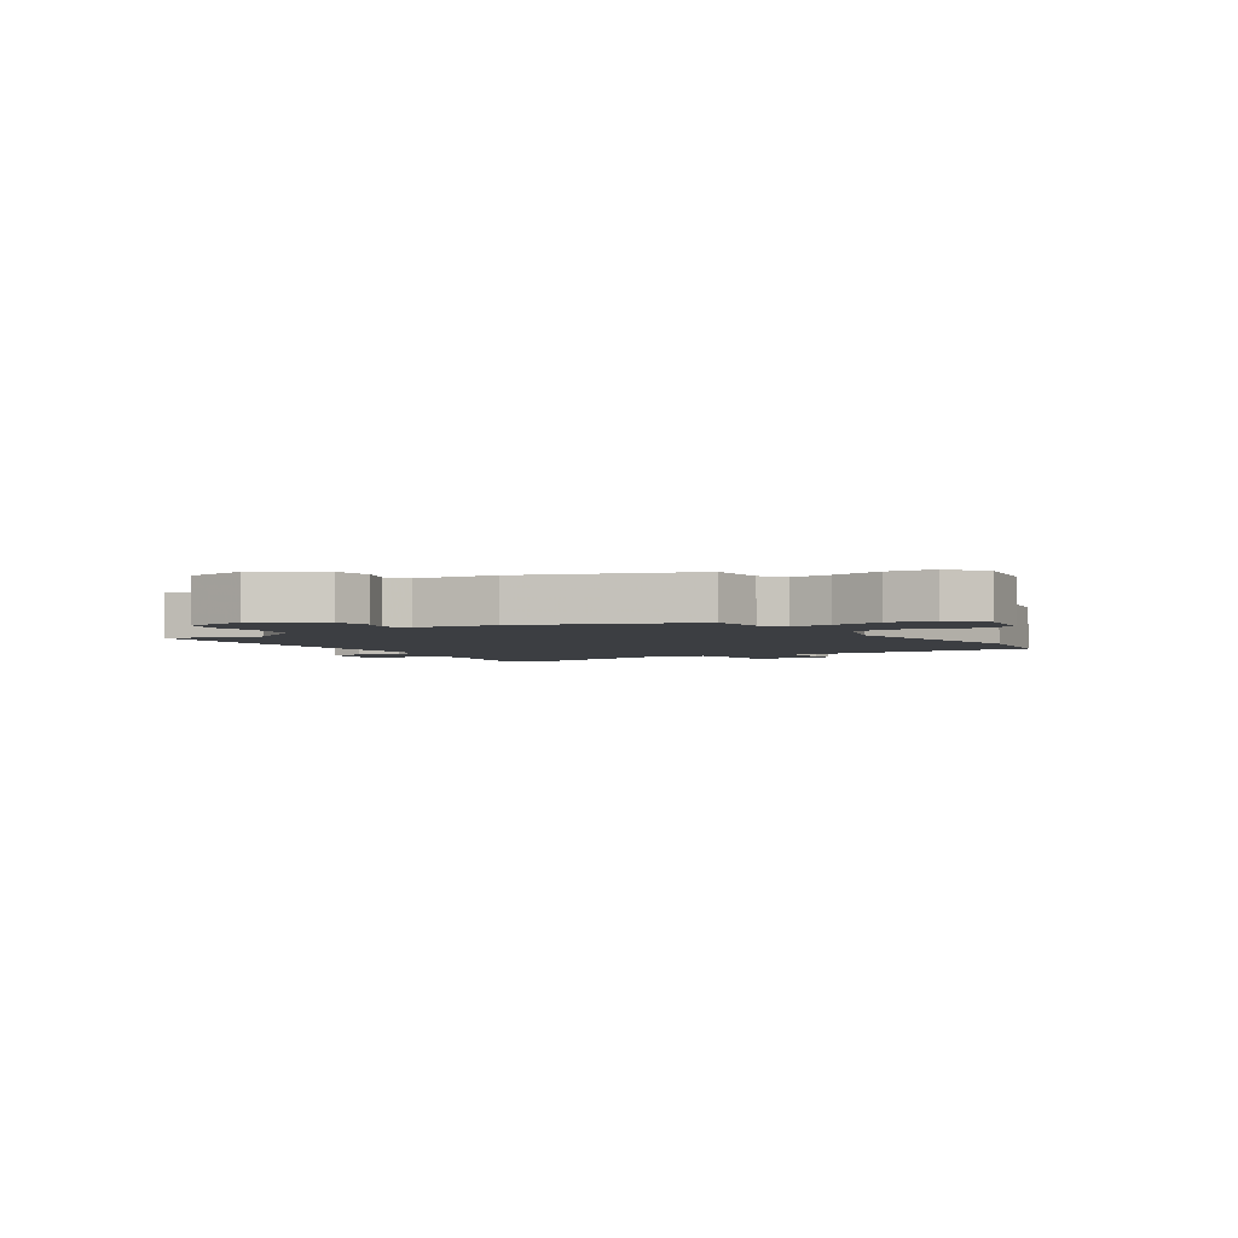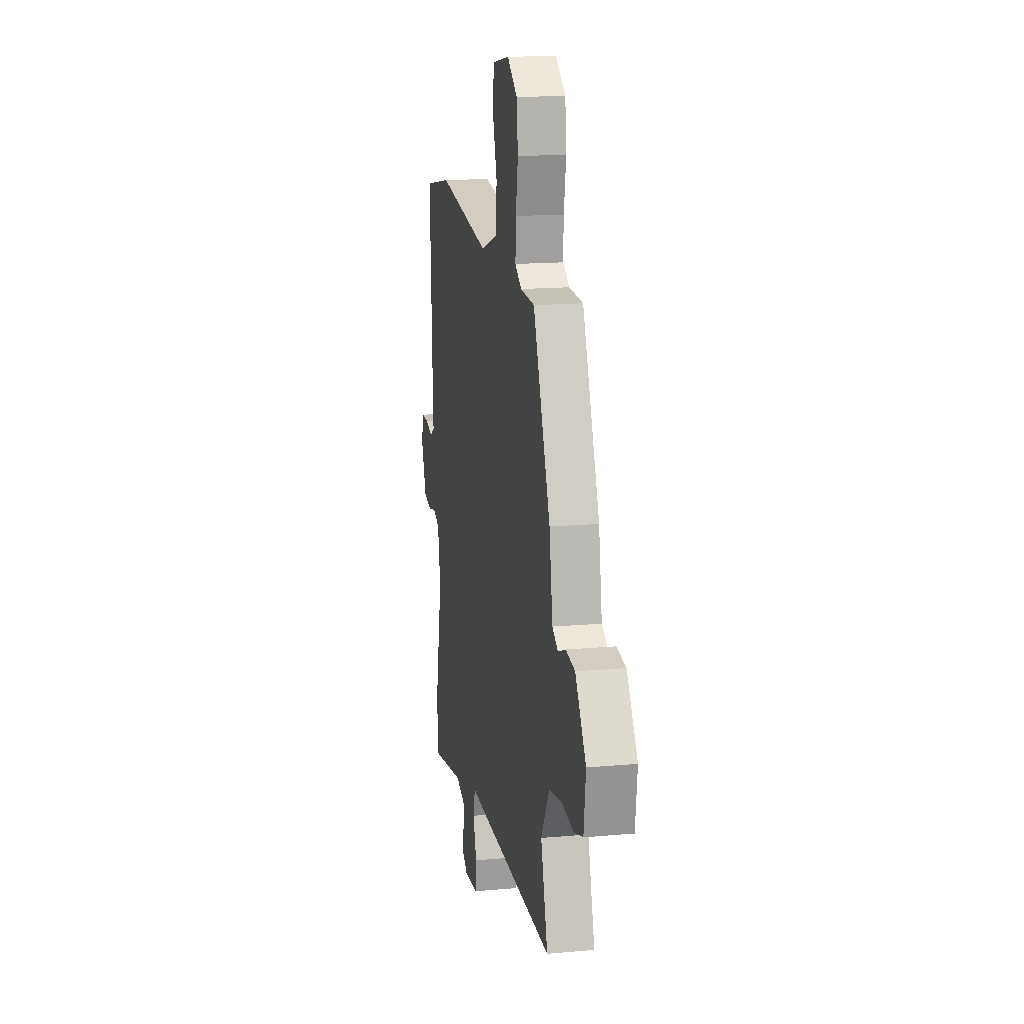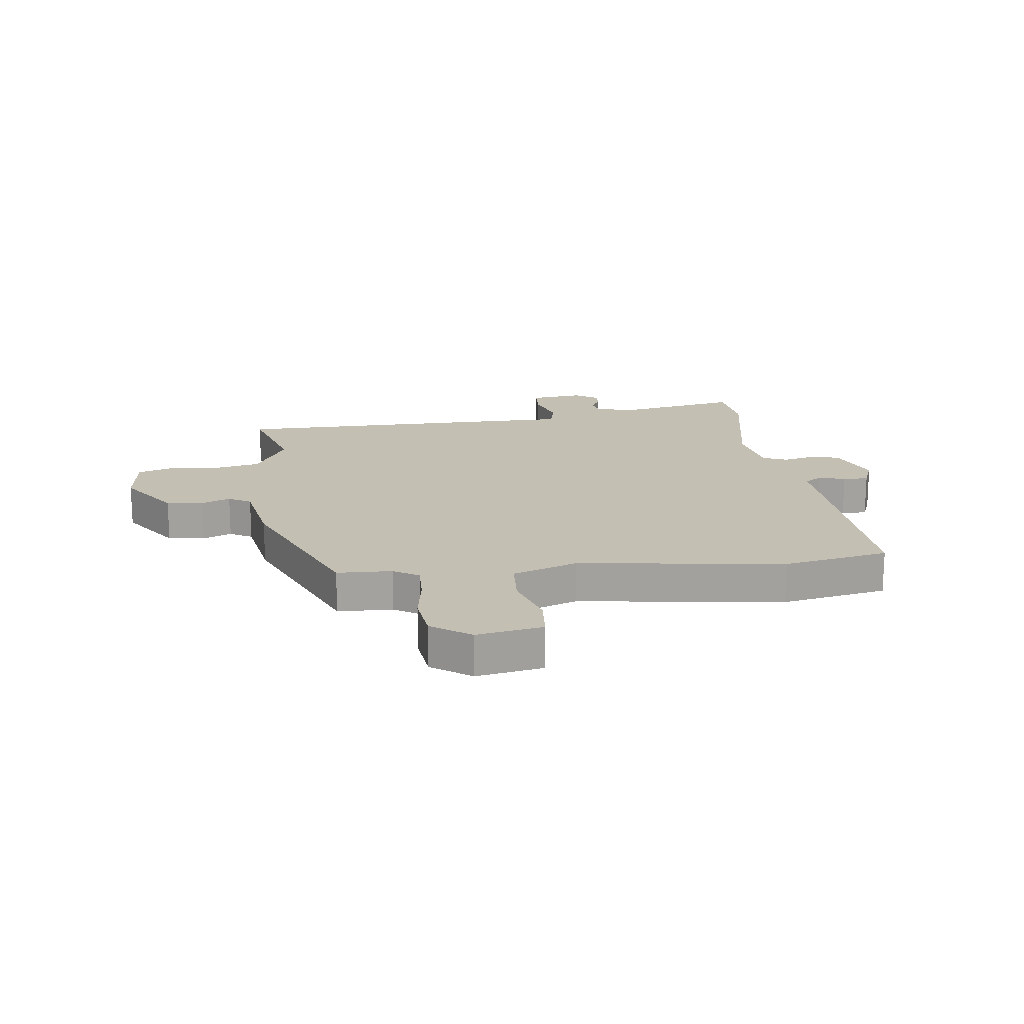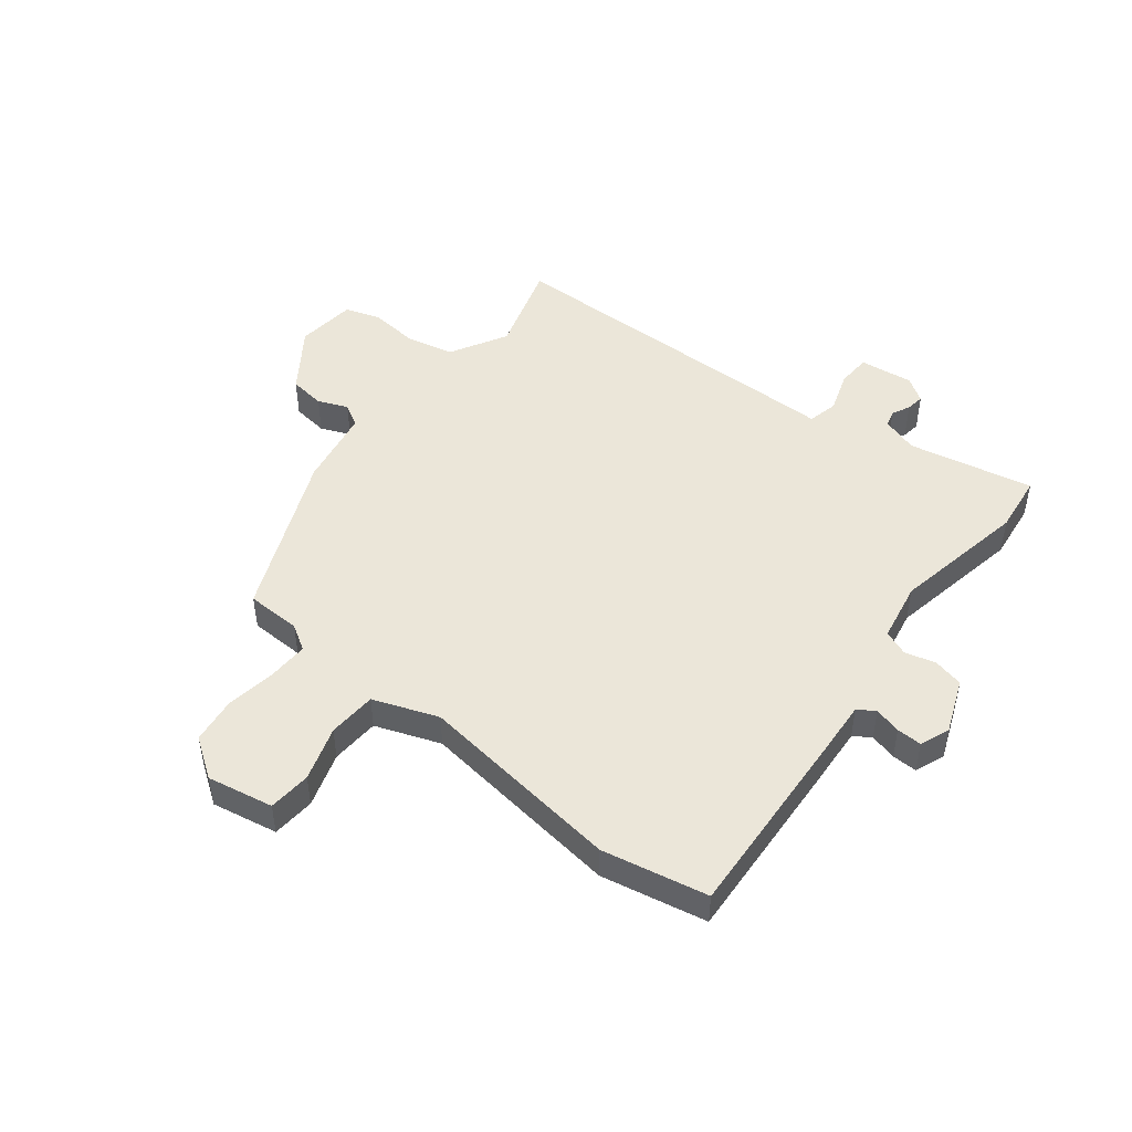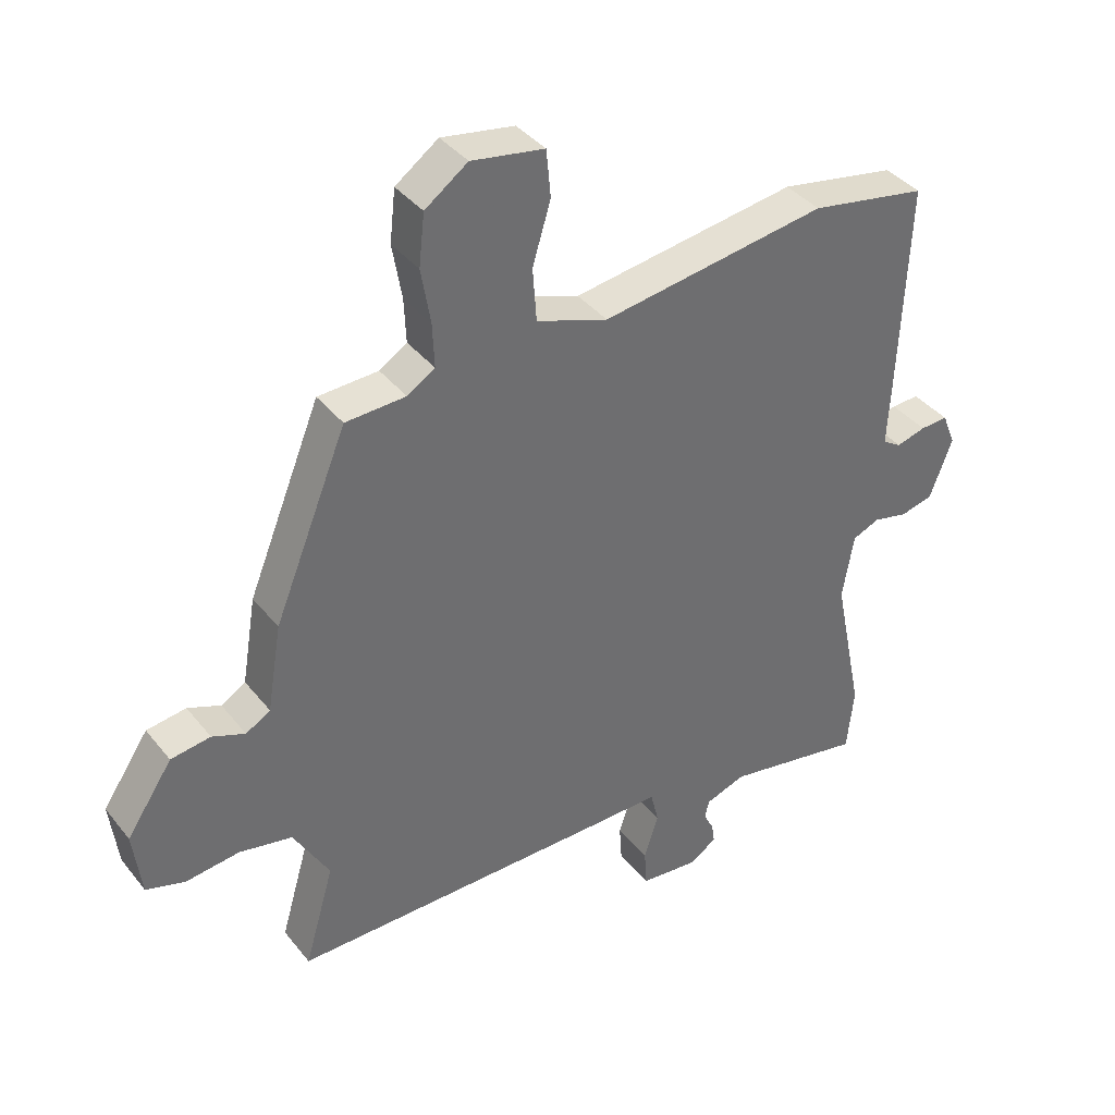
<metadata>
{"format":"obj","ext":"obj","renderer":"f3d","projection":"perspective","resolution":1024,"background":"white","views":[{"elev":-3.3,"azim":-56.0,"up":"+Y"},{"elev":16.3,"azim":-100.5,"up":"+Z"},{"elev":17.8,"azim":-7.6,"up":"+Y"},{"elev":48.0,"azim":37.3,"up":"+Y"},{"elev":38.6,"azim":-34.1,"up":"+Z"}]}
</metadata>
<code>
v -0.531 0.07 -0.466
v -0.484 0.07 -0.304
v -0.541 0.07 -0.205
v -0.625 0.07 -0.188
v -0.71 0.07 -0.198
v -0.772 0.07 -0.179
v -0.785 0.07 -0.074
v -0.712 0.07 0.034
v -0.649 0.07 0.043
v -0.597 0.07 0.022
v -0.558 0.07 0.045
v -0.535 0.07 0.183
v -0.418 0.07 0.47
v -0.322 0.07 0.474
v -0.278 0.07 0.502
v -0.281 0.07 0.572
v -0.296 0.07 0.66
v -0.287 0.07 0.742
v -0.219 0.07 0.791
v -0.103 0.07 0.771
v -0.096 0.07 0.696
v -0.125 0.07 0.6
v -0.119 0.07 0.515
v -0.005 0.07 0.475
v 0.354 0.07 0.527
v 0.539 0.07 0.493
v 0.524 0.07 0.15
v 0.519 0.07 0.056
v 0.549 0.07 0.037
v 0.596 0.07 0.05
v 0.64 0.07 0.052
v 0.661 0.07 0
v 0.625 0.07 -0.095
v 0.573 0.07 -0.108
v 0.518 0.07 -0.095
v 0.475 0.07 -0.113
v 0.457 0.07 -0.218
v 0.505 0.07 -0.454
v 0.494 0.07 -0.557
v 0.274 0.07 -0.516
v 0.21 0.07 -0.538
v 0.203 0.07 -0.567
v 0.219 0.07 -0.598
v 0.224 0.07 -0.63
v 0.182 0.07 -0.659
v 0.088 0.07 -0.649
v 0.084 0.07 -0.59
v 0.107 0.07 -0.518
v 0.094 0.07 -0.465
v -0.019 0.07 -0.466
v -0.531 0 -0.466
v -0.484 0 -0.304
v -0.541 0 -0.205
v -0.625 0 -0.188
v -0.71 0 -0.198
v -0.772 0 -0.179
v -0.785 0 -0.074
v -0.712 0 0.034
v -0.649 0 0.043
v -0.597 0 0.022
v -0.558 0 0.045
v -0.535 0 0.183
v -0.418 0 0.47
v -0.322 0 0.474
v -0.278 0 0.502
v -0.281 0 0.572
v -0.296 0 0.66
v -0.287 0 0.742
v -0.219 0 0.791
v -0.103 0 0.771
v -0.096 0 0.696
v -0.125 0 0.6
v -0.119 0 0.515
v -0.005 0 0.475
v 0.354 0 0.527
v 0.539 0 0.493
v 0.524 0 0.15
v 0.519 0 0.056
v 0.549 0 0.037
v 0.596 0 0.05
v 0.64 0 0.052
v 0.661 0 0
v 0.625 0 -0.095
v 0.573 0 -0.108
v 0.518 0 -0.095
v 0.475 0 -0.113
v 0.457 0 -0.218
v 0.505 0 -0.454
v 0.494 0 -0.557
v 0.274 0 -0.516
v 0.21 0 -0.538
v 0.203 0 -0.567
v 0.219 0 -0.598
v 0.224 0 -0.63
v 0.182 0 -0.659
v 0.088 0 -0.649
v 0.084 0 -0.59
v 0.107 0 -0.518
v 0.094 0 -0.465
v -0.019 0 -0.466
f 49 50 1 2
f 45 46 47 48
f 45 48 49
f 42 43 44 45
f 42 45 49
f 41 42 49
f 40 41 49
f 37 38 39 40
f 36 37 40 49
f 32 33 34 35
f 32 35 36
f 29 30 31 32
f 29 32 36
f 28 29 36 49
f 24 25 26 27
f 23 24 27 28
f 19 20 21 22
f 19 22 23
f 16 17 18 19
f 15 16 19 23
f 14 15 23 28
f 11 12 13 14
f 7 8 9 10
f 5 6 7 10
f 4 5 10 11
f 3 4 11 14
f 14 28 49
f 2 3 14 49
f 52 51 100 99
f 98 97 96 95
f 99 98 95
f 95 94 93 92
f 99 95 92
f 99 92 91
f 99 91 90
f 90 89 88 87
f 99 90 87 86
f 85 84 83 82
f 86 85 82
f 82 81 80 79
f 86 82 79
f 99 86 79 78
f 77 76 75 74
f 78 77 74 73
f 72 71 70 69
f 73 72 69
f 69 68 67 66
f 73 69 66 65
f 78 73 65 64
f 64 63 62 61
f 60 59 58 57
f 60 57 56 55
f 61 60 55 54
f 64 61 54 53
f 99 78 64
f 99 64 53 52
f 1 51 52 2
f 2 52 53 3
f 3 53 54 4
f 4 54 55 5
f 5 55 56 6
f 6 56 57 7
f 7 57 58 8
f 8 58 59 9
f 9 59 60 10
f 10 60 61 11
f 11 61 62 12
f 12 62 63 13
f 13 63 64 14
f 14 64 65 15
f 15 65 66 16
f 16 66 67 17
f 17 67 68 18
f 18 68 69 19
f 19 69 70 20
f 20 70 71 21
f 21 71 72 22
f 22 72 73 23
f 23 73 74 24
f 24 74 75 25
f 25 75 76 26
f 26 76 77 27
f 27 77 78 28
f 28 78 79 29
f 29 79 80 30
f 30 80 81 31
f 31 81 82 32
f 32 82 83 33
f 33 83 84 34
f 34 84 85 35
f 35 85 86 36
f 36 86 87 37
f 37 87 88 38
f 38 88 89 39
f 39 89 90 40
f 40 90 91 41
f 41 91 92 42
f 42 92 93 43
f 43 93 94 44
f 44 94 95 45
f 45 95 96 46
f 46 96 97 47
f 47 97 98 48
f 48 98 99 49
f 49 99 100 50
f 50 100 51 1

</code>
